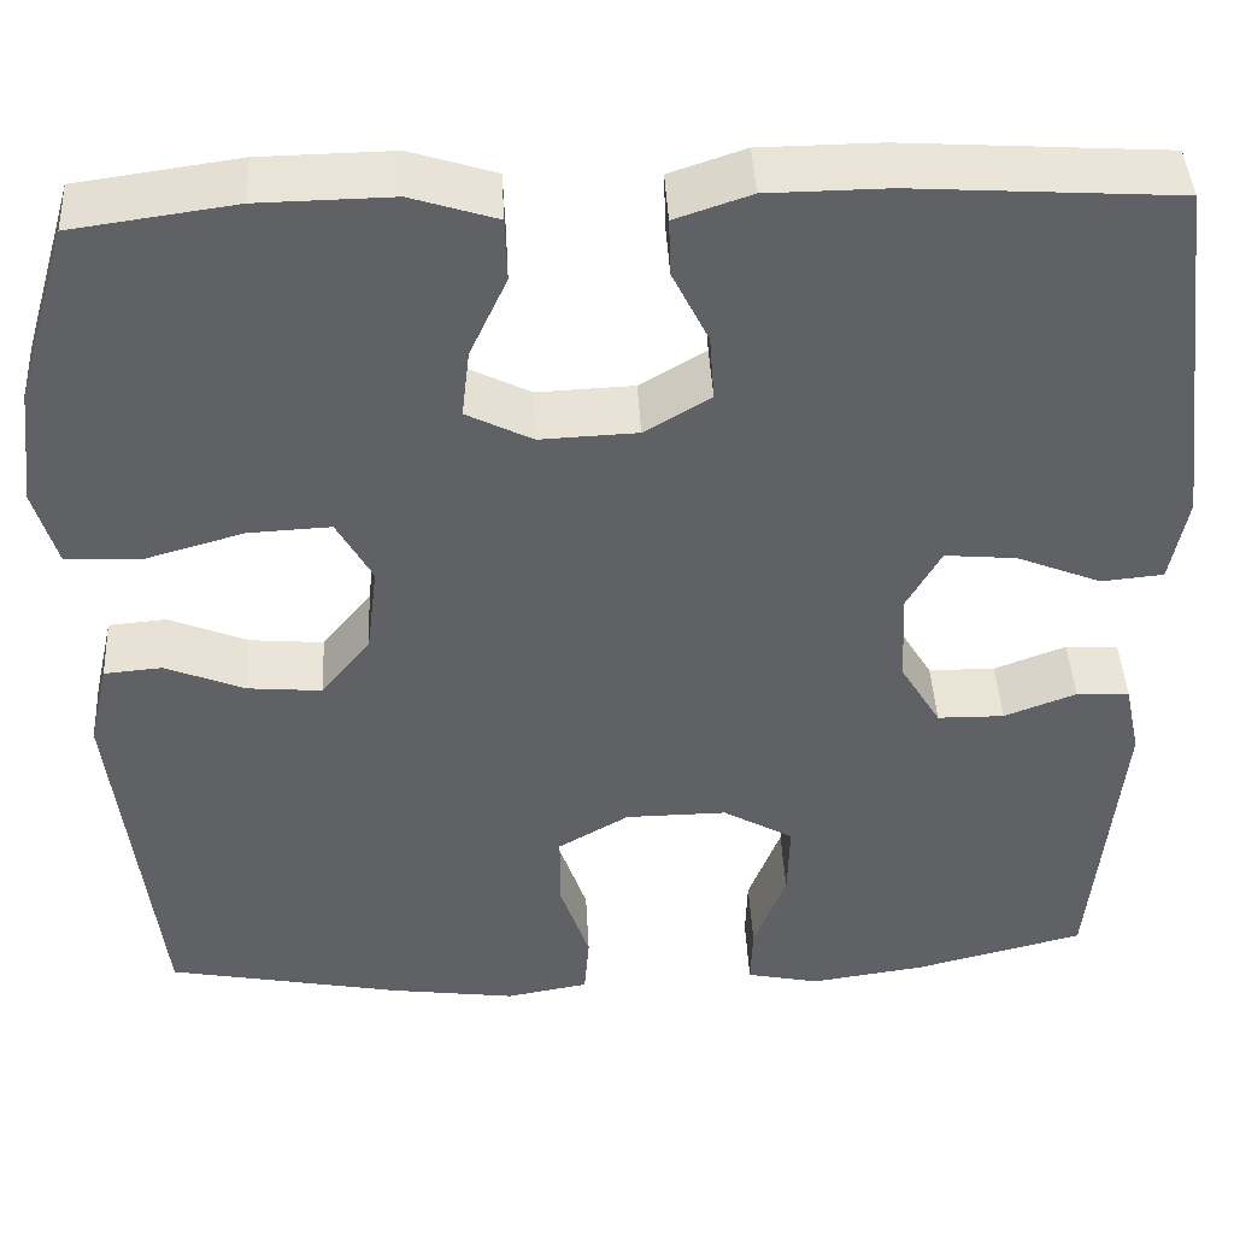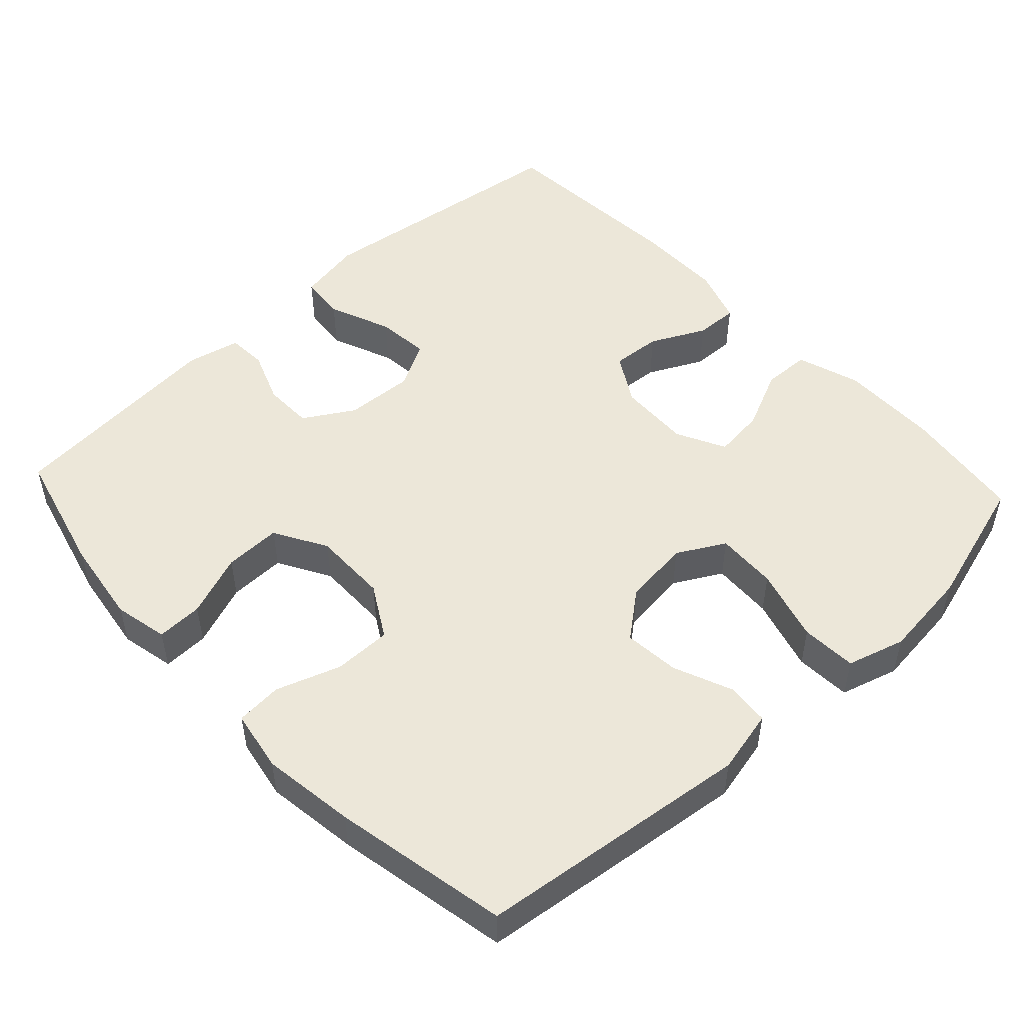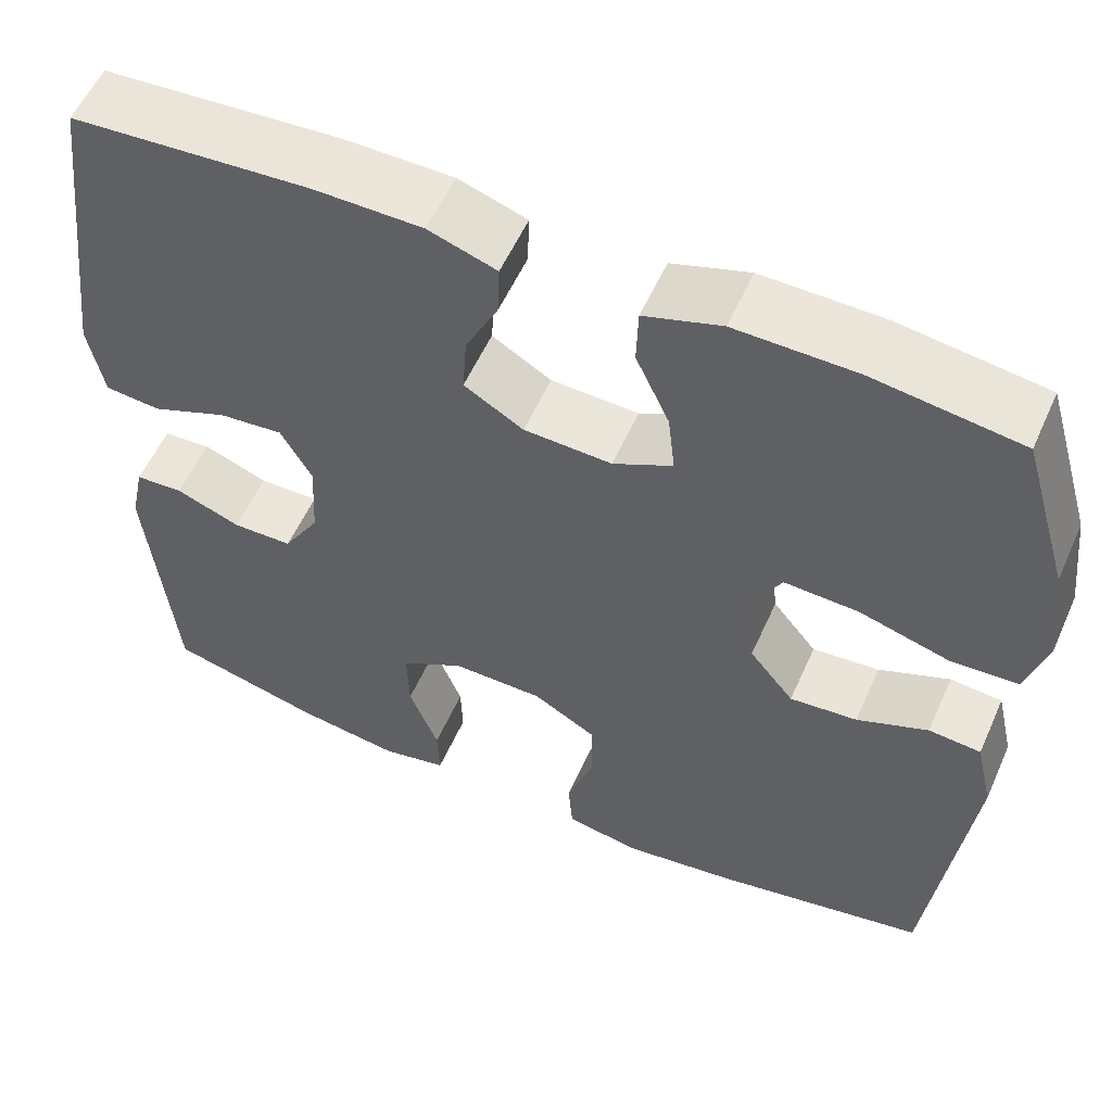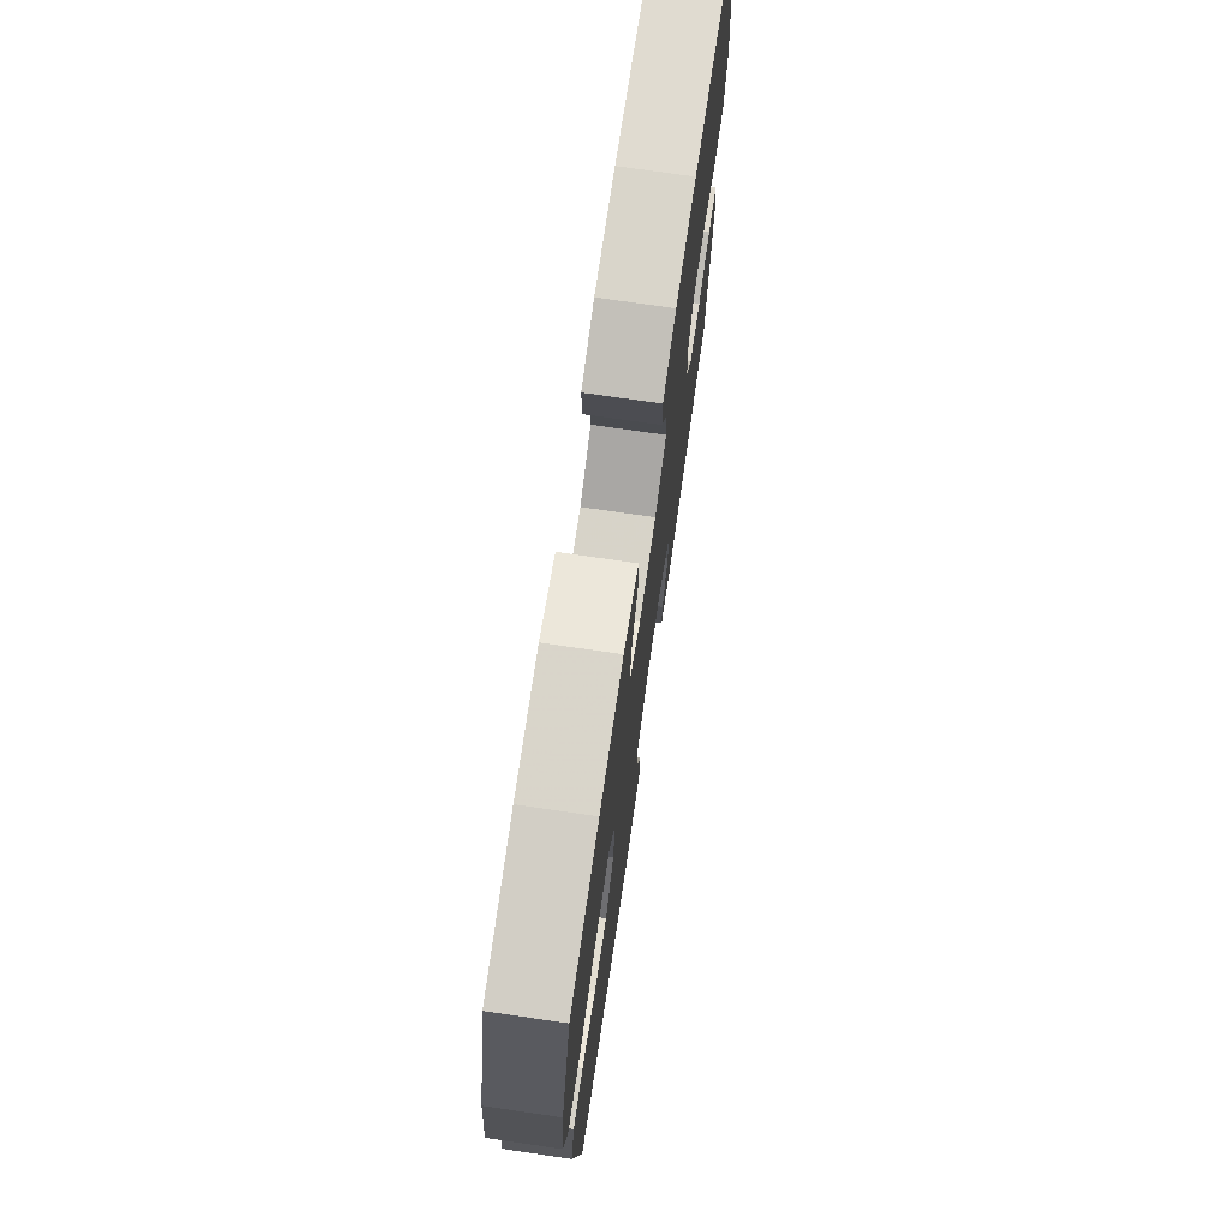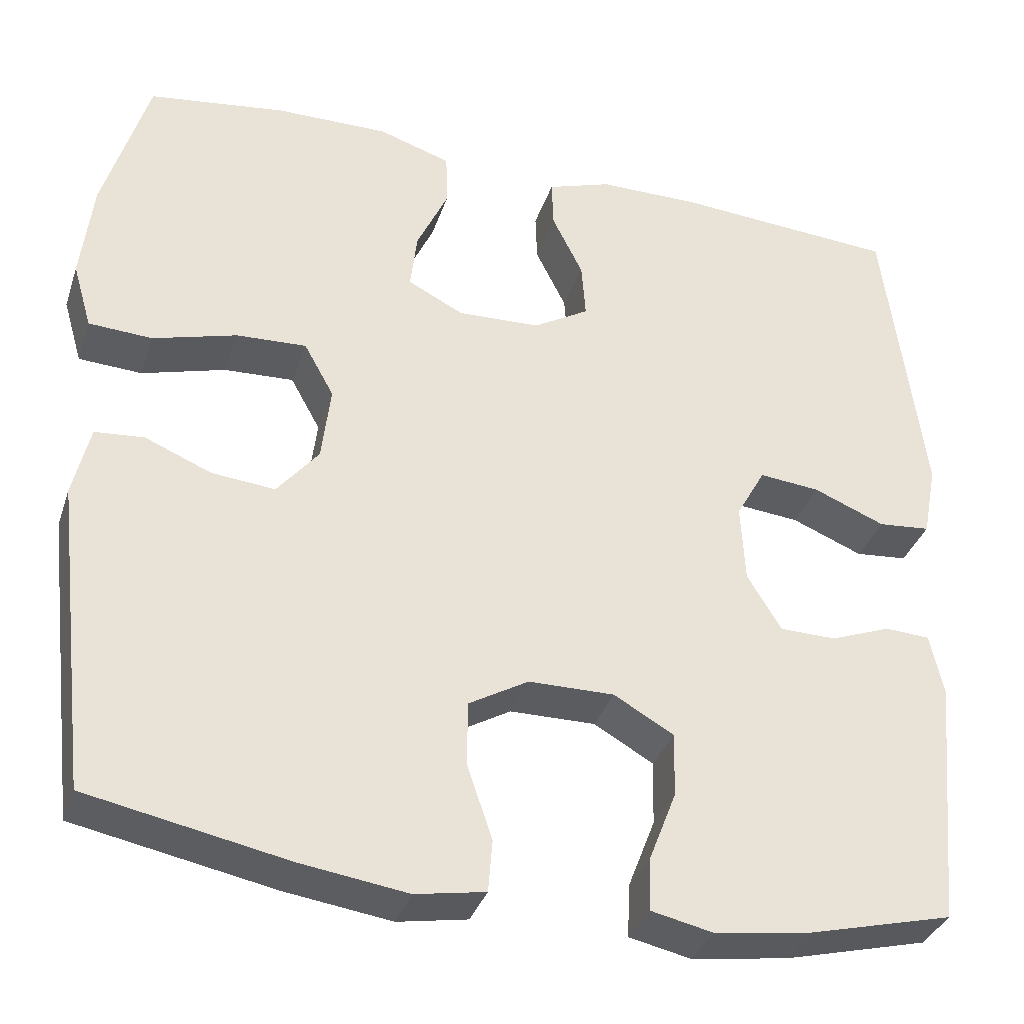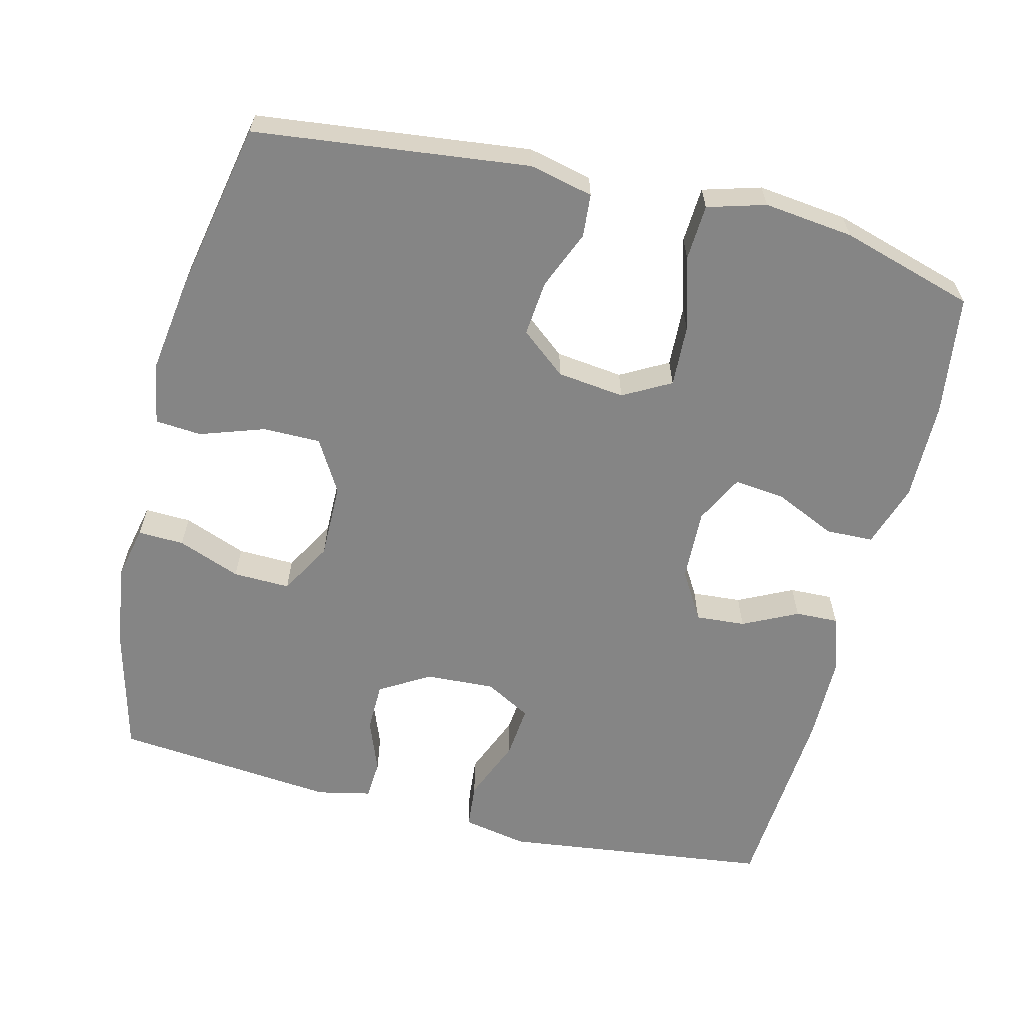
<metadata>
{"format":"obj","ext":"obj","renderer":"f3d","projection":"perspective","resolution":1024,"background":"white","views":[{"elev":43.4,"azim":-3.0,"up":"+Z"},{"elev":50.2,"azim":-132.9,"up":"+Y"},{"elev":56.3,"azim":-156.1,"up":"+Z"},{"elev":73.9,"azim":-81.7,"up":"+Z"},{"elev":-35.1,"azim":-17.4,"up":"+Z"},{"elev":-61.7,"azim":-104.0,"up":"+Y"}]}
</metadata>
<code>
v -0.5 0.07 0.5
v -0.335 0.07 0.523
v -0.199 0.07 0.525
v -0.112 0.07 0.497
v -0.11 0.07 0.432
v -0.148 0.07 0.349
v -0.156 0.07 0.279
v -0.089 0.07 0.245
v 0.01 0.07 0.249
v 0.077 0.07 0.289
v 0.072 0.07 0.357
v 0.035 0.07 0.432
v 0.033 0.07 0.491
v 0.11 0.07 0.517
v 0.232 0.07 0.518
v 0.5 0.07 0.5
v 0.546 0.07 0.133
v 0.529 0.07 0.044
v 0.466 0.07 0.038
v 0.38 0.07 0.073
v 0.307 0.07 0.08
v 0.272 0.07 0.017
v 0.277 0.07 -0.078
v 0.318 0.07 -0.146
v 0.386 0.07 -0.147
v 0.459 0.07 -0.119
v 0.513 0.07 -0.122
v 0.529 0.07 -0.196
v 0.5 0.07 -0.5
v 0.327 0.07 -0.544
v 0.21 0.07 -0.561
v 0.136 0.07 -0.545
v 0.138 0.07 -0.482
v 0.171 0.07 -0.396
v 0.173 0.07 -0.318
v 0.101 0.07 -0.277
v -0.002 0.07 -0.278
v -0.074 0.07 -0.32
v -0.074 0.07 -0.399
v -0.044 0.07 -0.487
v -0.049 0.07 -0.55
v -0.133 0.07 -0.565
v -0.261 0.07 -0.547
v -0.5 0.07 -0.5
v -0.544 0.07 -0.126
v -0.524 0.07 -0.039
v -0.465 0.07 -0.034
v -0.385 0.07 -0.067
v -0.309 0.07 -0.074
v -0.259 0.07 -0.012
v -0.248 0.07 0.08
v -0.284 0.07 0.145
v -0.368 0.07 0.141
v -0.469 0.07 0.112
v -0.545 0.07 0.116
v -0.568 0.07 0.195
v -0.554 0.07 0.317
v -0.5 0 0.5
v -0.335 0 0.523
v -0.199 0 0.525
v -0.112 0 0.497
v -0.11 0 0.432
v -0.148 0 0.349
v -0.156 0 0.279
v -0.089 0 0.245
v 0.01 0 0.249
v 0.077 0 0.289
v 0.072 0 0.357
v 0.035 0 0.432
v 0.033 0 0.491
v 0.11 0 0.517
v 0.232 0 0.518
v 0.5 0 0.5
v 0.546 0 0.133
v 0.529 0 0.044
v 0.466 0 0.038
v 0.38 0 0.073
v 0.307 0 0.08
v 0.272 0 0.017
v 0.277 0 -0.078
v 0.318 0 -0.146
v 0.386 0 -0.147
v 0.459 0 -0.119
v 0.513 0 -0.122
v 0.529 0 -0.196
v 0.5 0 -0.5
v 0.327 0 -0.544
v 0.21 0 -0.561
v 0.136 0 -0.545
v 0.138 0 -0.482
v 0.171 0 -0.396
v 0.173 0 -0.318
v 0.101 0 -0.277
v -0.002 0 -0.278
v -0.074 0 -0.32
v -0.074 0 -0.399
v -0.044 0 -0.487
v -0.049 0 -0.55
v -0.133 0 -0.565
v -0.261 0 -0.547
v -0.5 0 -0.5
v -0.544 0 -0.126
v -0.524 0 -0.039
v -0.465 0 -0.034
v -0.385 0 -0.067
v -0.309 0 -0.074
v -0.259 0 -0.012
v -0.248 0 0.08
v -0.284 0 0.145
v -0.368 0 0.141
v -0.469 0 0.112
v -0.545 0 0.116
v -0.568 0 0.195
v -0.554 0 0.317
f 4 5 6
f 3 4 6
f 2 3 6
f 1 2 6
f 57 1 6
f 56 57 6
f 55 56 6
f 54 55 6
f 53 54 6
f 52 53 6 7
f 51 52 7 8
f 50 51 8 9
f 49 50 9 10
f 46 47 48
f 45 46 48
f 44 45 48
f 43 44 48
f 42 43 48
f 41 42 48
f 40 41 48
f 39 40 48
f 38 39 48 49
f 37 38 49 10
f 32 33 34
f 31 32 34
f 30 31 34
f 29 30 34
f 28 29 34
f 27 28 34
f 26 27 34
f 25 26 34
f 24 25 34 35
f 23 24 35 36
f 18 19 20
f 17 18 20
f 16 17 20
f 15 16 20
f 14 15 20
f 13 14 20
f 12 13 20
f 11 12 20
f 10 11 20 21
f 36 37 10
f 23 36 10
f 22 23 10
f 10 21 22
f 63 62 61
f 63 61 60
f 63 60 59
f 63 59 58
f 63 58 114
f 63 114 113
f 63 113 112
f 63 112 111
f 63 111 110
f 64 63 110 109
f 65 64 109 108
f 66 65 108 107
f 67 66 107 106
f 105 104 103
f 105 103 102
f 105 102 101
f 105 101 100
f 105 100 99
f 105 99 98
f 105 98 97
f 105 97 96
f 106 105 96 95
f 67 106 95 94
f 91 90 89
f 91 89 88
f 91 88 87
f 91 87 86
f 91 86 85
f 91 85 84
f 91 84 83
f 91 83 82
f 92 91 82 81
f 93 92 81 80
f 77 76 75
f 77 75 74
f 77 74 73
f 77 73 72
f 77 72 71
f 77 71 70
f 77 70 69
f 77 69 68
f 78 77 68 67
f 67 94 93
f 67 93 80
f 67 80 79
f 79 78 67
f 1 58 59 2
f 2 59 60 3
f 3 60 61 4
f 4 61 62 5
f 5 62 63 6
f 6 63 64 7
f 7 64 65 8
f 8 65 66 9
f 9 66 67 10
f 10 67 68 11
f 11 68 69 12
f 12 69 70 13
f 13 70 71 14
f 14 71 72 15
f 15 72 73 16
f 16 73 74 17
f 17 74 75 18
f 18 75 76 19
f 19 76 77 20
f 20 77 78 21
f 21 78 79 22
f 22 79 80 23
f 23 80 81 24
f 24 81 82 25
f 25 82 83 26
f 26 83 84 27
f 27 84 85 28
f 28 85 86 29
f 29 86 87 30
f 30 87 88 31
f 31 88 89 32
f 32 89 90 33
f 33 90 91 34
f 34 91 92 35
f 35 92 93 36
f 36 93 94 37
f 37 94 95 38
f 38 95 96 39
f 39 96 97 40
f 40 97 98 41
f 41 98 99 42
f 42 99 100 43
f 43 100 101 44
f 44 101 102 45
f 45 102 103 46
f 46 103 104 47
f 47 104 105 48
f 48 105 106 49
f 49 106 107 50
f 50 107 108 51
f 51 108 109 52
f 52 109 110 53
f 53 110 111 54
f 54 111 112 55
f 55 112 113 56
f 56 113 114 57
f 57 114 58 1

</code>
